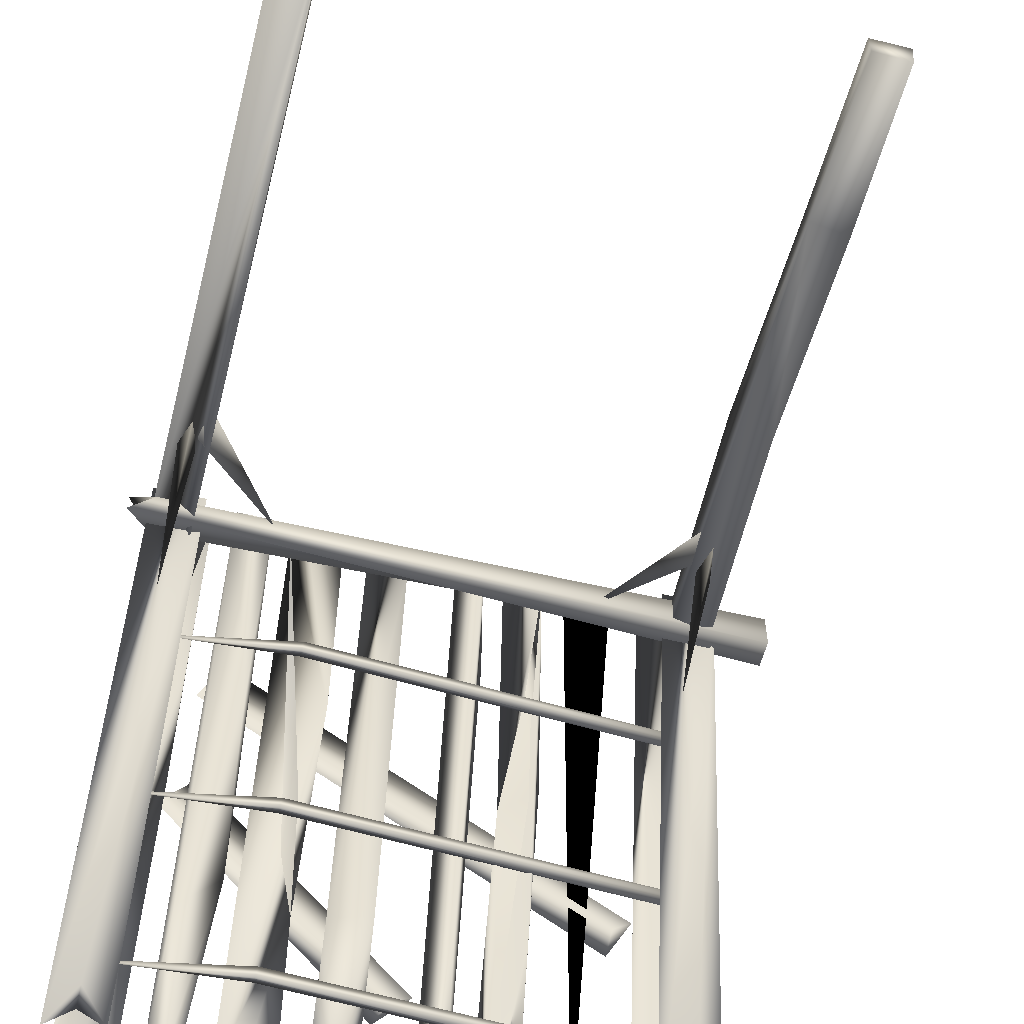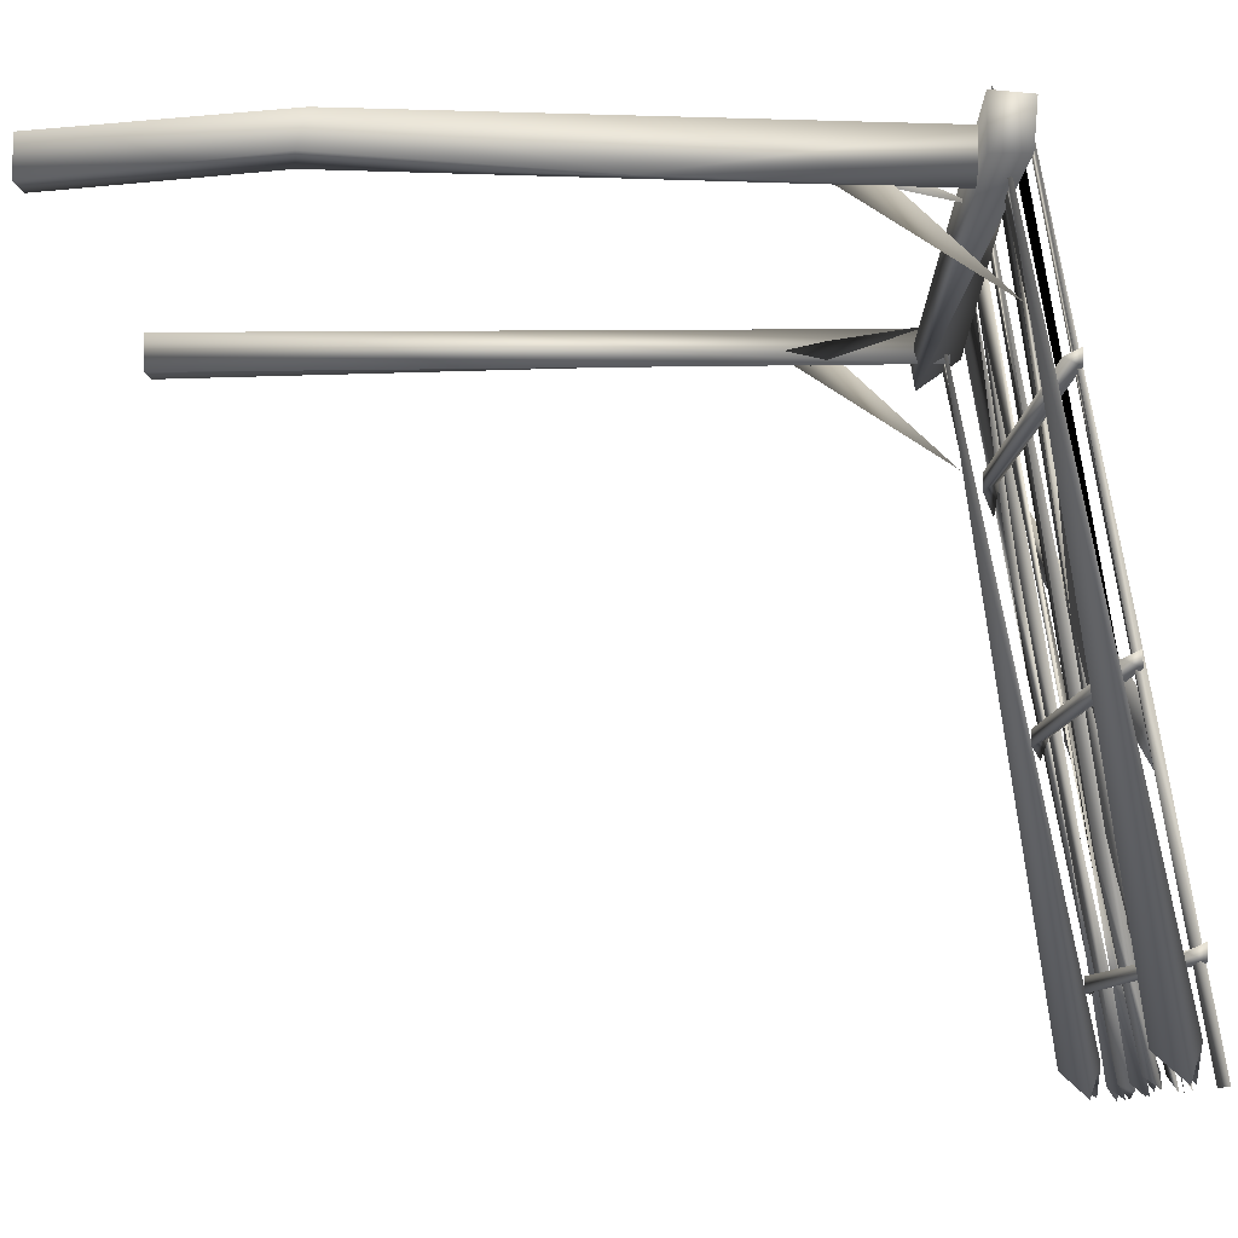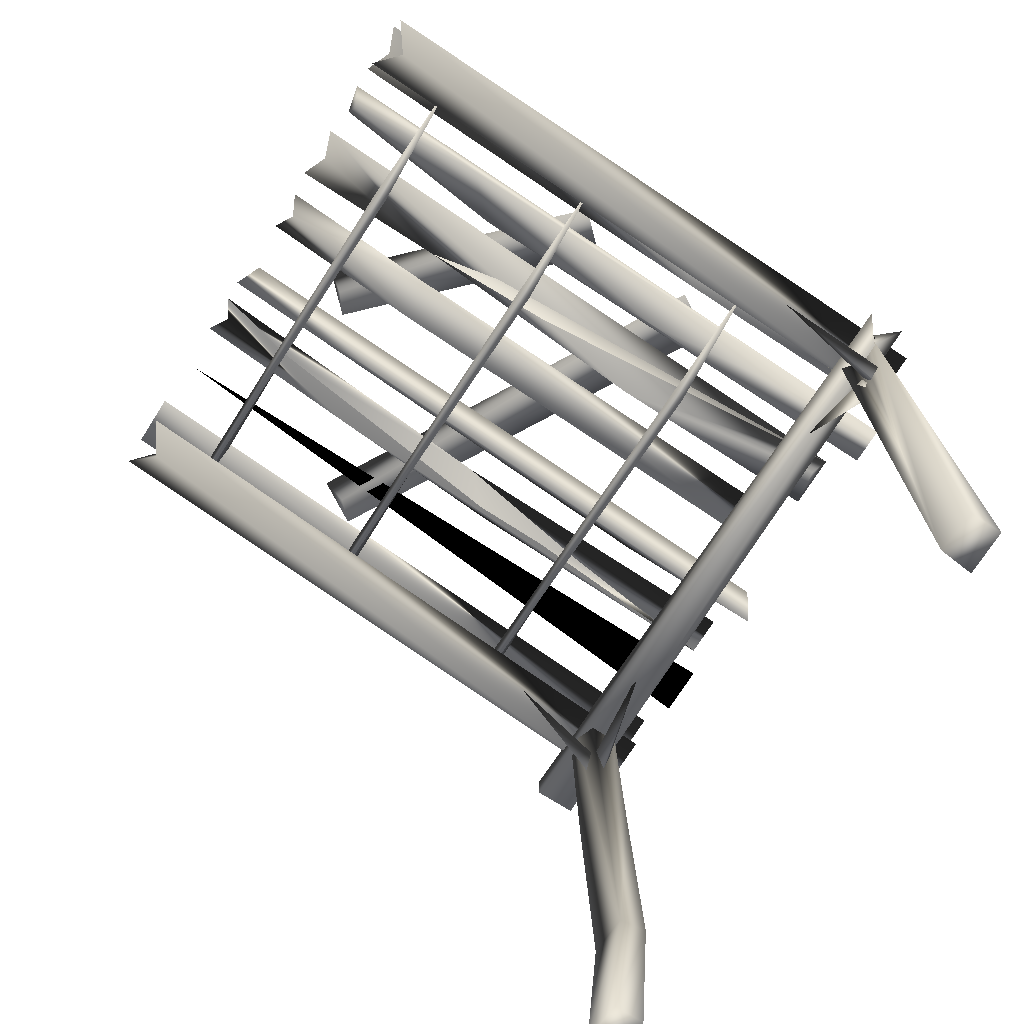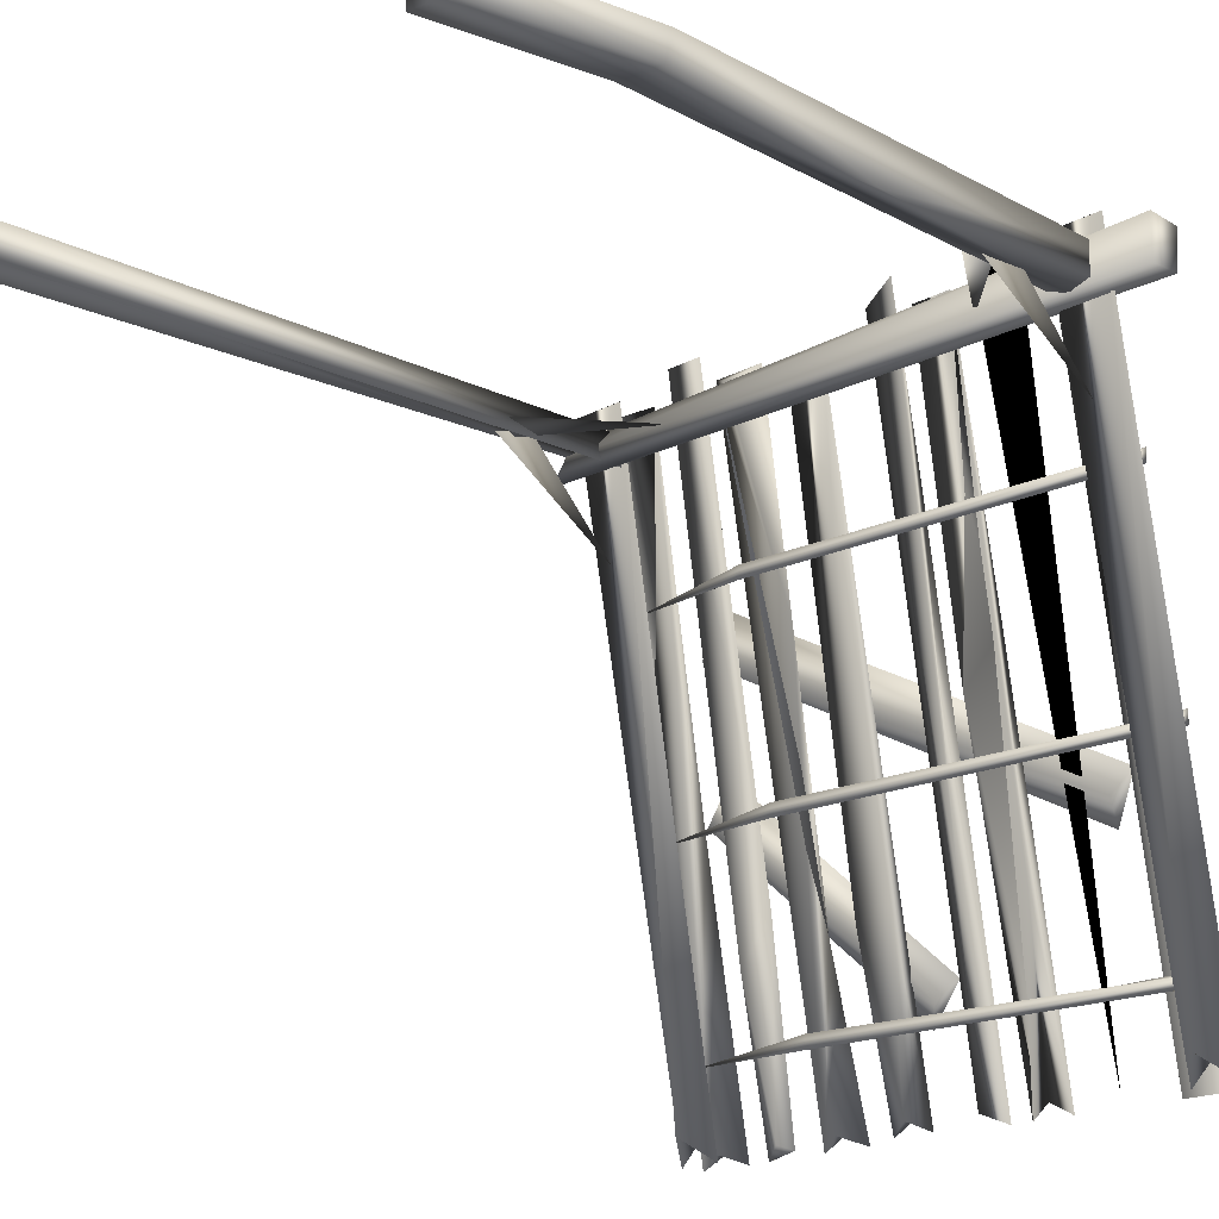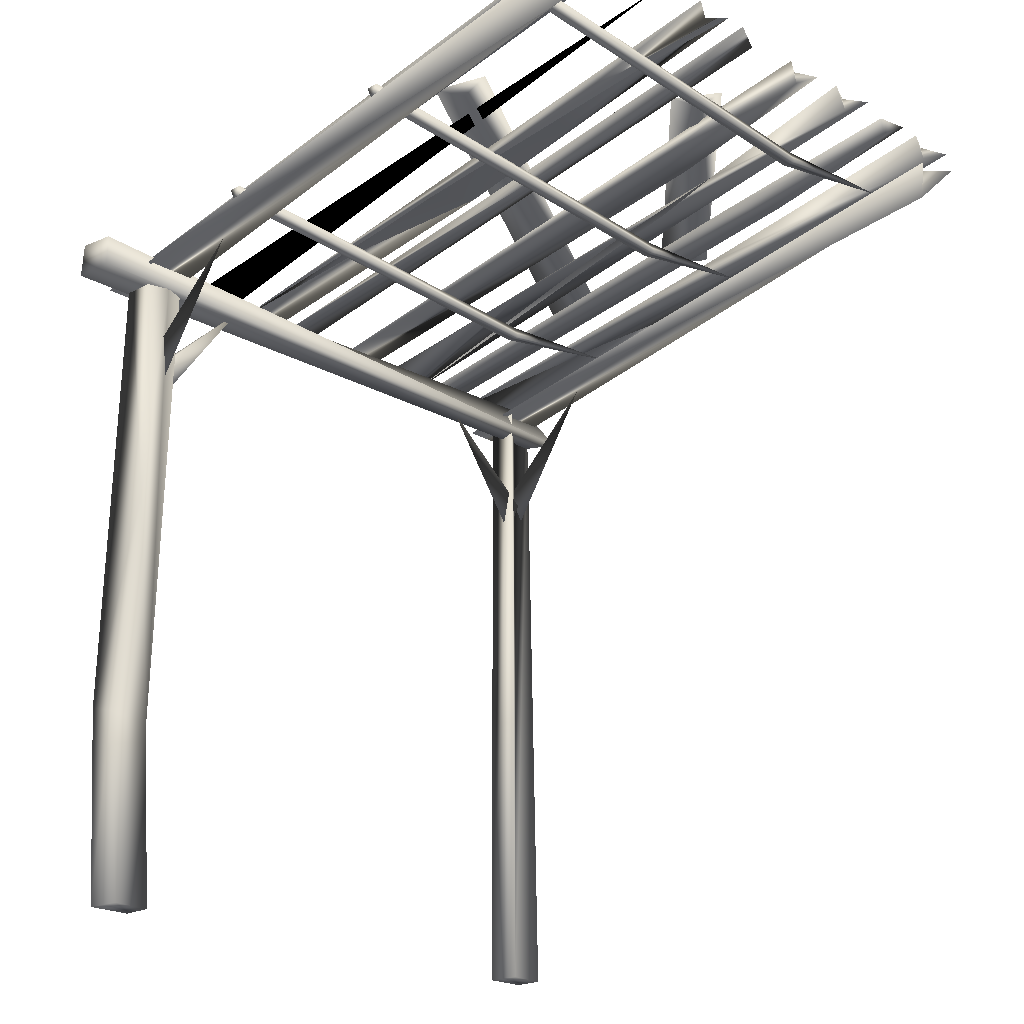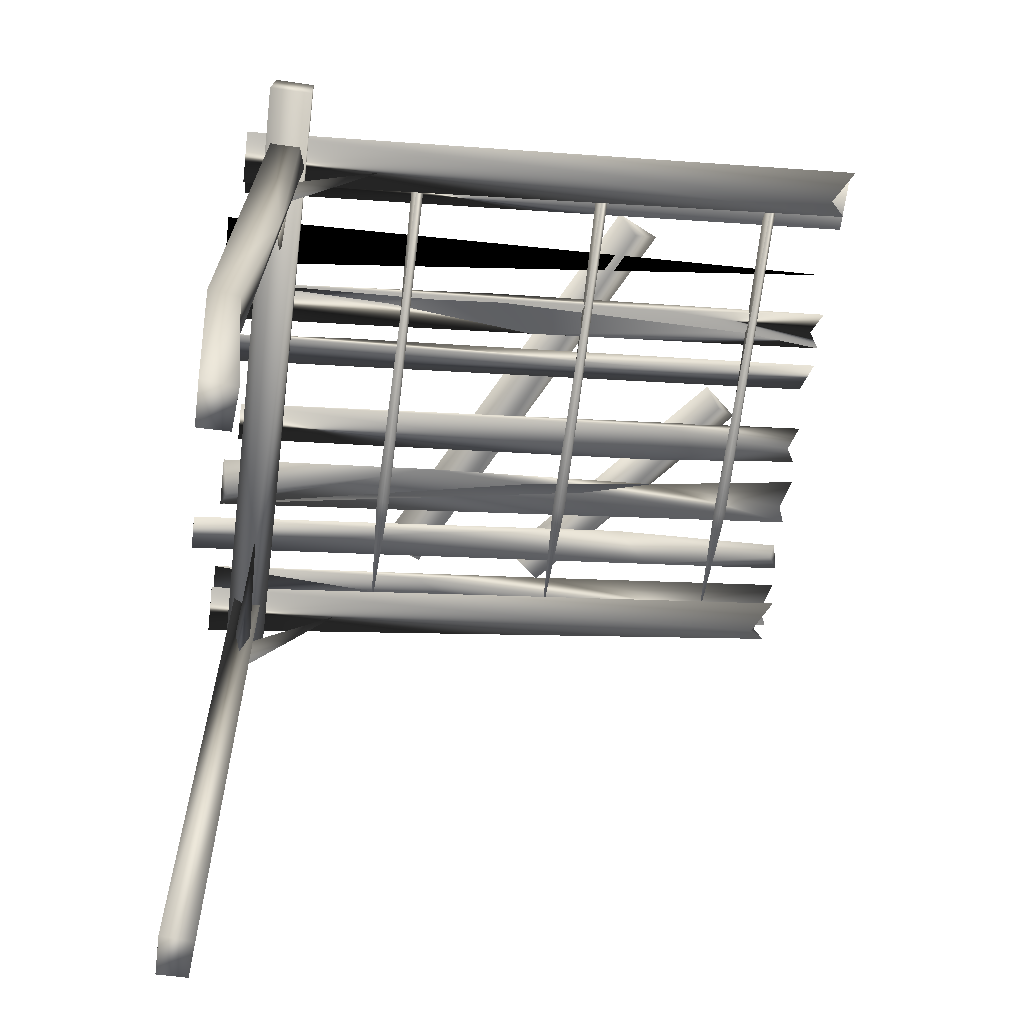
<metadata>
{"format":"obj","ext":"obj","renderer":"f3d","projection":"perspective","resolution":1024,"background":"white","views":[{"elev":-57.4,"azim":-14.3,"up":"+Z"},{"elev":-9.3,"azim":91.1,"up":"+Z"},{"elev":-72.6,"azim":-122.4,"up":"+Y"},{"elev":-18.3,"azim":46.6,"up":"+Z"},{"elev":-21.0,"azim":133.8,"up":"+Y"},{"elev":-64.5,"azim":83.0,"up":"+Y"}]}
</metadata>
<code>
v 2.527 7.357 -2.393
v 1.943 6.421 2.944
v 2.527 7.357 -2.519
v 0.1109 6.42 3.059
v -1.317 7.079 -2.519
v 0.4277 6.625 1.749
v -2.91 6.29 2.555
v -1.312 7.205 -2.456
v -2.537 -0 2.382
v 0.3848 6.419 3.256
v -2.505 6.29 2.694
v -1.301 7.079 -2.393
v 1.751 7.078 -1.081
v -0.7705 7.479 -3.222
v -0.3675 6.442 2.811
v 2.527 7.231 -2.456
v -0.5738 7.499 -3.099
v -2.714 6.038 2.554
v 0.3274 7.044 -1.529
v -2.909 -0 2.696
v -2.91 -0 2.414
v -2.708 7.294 -2.456
v -0.7705 6.443 2.811
v -2.505 -0 2.694
v 0.1075 7.441 -3.14
v -0.5763 7.373 -3.12
v 0.3847 7.483 -3.256
v -0.3677 7.047 -1.542
v 2.527 7.014 -0.6051
v -0.3675 7.477 -3.222
v -2.506 6.29 2.413
v 2.527 7.014 -0.7316
v -0.7705 7.106 -1.614
v -1.539 7.529 -3.248
v -2.639 5.211 2.612
v -2.639 5.21 2.433
v -1.717 6.08 2.519
v 1.031 6.824 0.3075
v -1.017 6.419 2.944
v -2.571 4.911 2.524
v -2.356 7.092 -0.5583
v 0.9782 7.044 -1.529
v 2.316 5.324 2.431
v 2.315 5.324 2.61
v 1.394 6.193 2.522
v -1.284 7.504 -3.129
v -1.378 6.357 2.873
v 2.248 5.024 2.519
v 2.464 7.483 -3.256
v -1.017 7.483 -3.256
v 2.421 5.363 2.538
v 2.243 5.362 2.537
v 2.331 6.368 1.616
v -1.287 7.378 -3.15
v 0.6384 6.807 -0.1113
v 2.333 5.063 2.47
v -2.893 6.408 2.54
v -0.9899 6.693 0.7853
v -2.63 5.363 2.538
v -2.809 5.362 2.537
v -2.72 6.368 1.616
v 1.946 7.132 -0.8906
v -1.073 7.129 -1.671
v -2.718 5.063 2.47
v -2.027 7.032 -0.2112
v 0.5866 6.421 2.944
v 0.7766 7.441 -3.14
v 2.599 -0 2.694
v -1.317 6.736 -0.7316
v 0.9784 7.483 -3.256
v 2.194 -0 2.414
v 2.195 -0 2.696
v 2.194 6.29 2.414
v -1.312 6.862 -0.6684
v 2.567 -0 2.382
v 2.392 6.038 2.756
v 0.9784 6.419 2.944
v -1.301 6.736 -0.6051
v 0.5866 7.484 -3.256
v -1.539 6.421 2.944
v 2.598 6.29 2.413
v 2.527 6.888 -0.6684
v 2.195 6.29 2.696
v 2.389 6.038 2.352
v 2.206 1.816 2.843
v -2.708 6.951 -0.6684
v 2.205 1.736 2.561
v -2.098 6.421 3.212
v 2.61 1.863 2.841
v -2.098 7.484 -3.256
v 2.609 1.783 2.559
v -1.725 6.419 3.212
v -1.82 7.493 -3.192
v -1.918 7.378 -3.15
v 2.527 6.691 1.291
v 2.123 3.91 2.696
v 2.526 3.892 2.413
v -3.145 6.207 2.75
v 2.599 6.29 2.694
v 2.527 6.691 1.164
v -1.745 6.71 0.6333
v -2.049 7.139 -1.766
v -1.317 6.412 1.164
v -1.675 7.114 -1.366
v -0.2772 7.412 -2.47
v 2.135 6.152 2.944
v 2.136 7.328 -3.236
v -1.312 6.539 1.227
v 2.657 6.15 2.944
v 2.39 7.334 -2.98
v -2.833 6.377 2.937
v -1.301 6.412 1.291
v -2.311 6.463 2.951
v -2.578 7.504 -3.129
v 2.657 7.213 -3.256
v 2.527 6.564 1.227
v 1.716 7.204 -1.308
v 2.386 7.01 -3.035
v -2.708 6.627 1.227
v -2.311 7.483 -3.256
v 1.432 7.445 -3.162
v -2.581 7.378 -3.15
v -2.777 6.863 0.0231
v -2.939 6.172 2.948
v -2.939 7.349 -3.233
v 1.191 6.397 3.084
v -2.418 6.17 2.947
v -2.684 7.354 -2.976
v -2.311 6.693 0.7853
v 1.673 6.395 3.083
v -2.297 6.993 -0.5295
v 0.0515 7.351 -2.123
v -2.418 7.234 -3.252
v -0.1591 7.291 -2.28
v 2.409 7.112 -1.529
v -2.688 7.03 -3.032
v -2.832 7.485 -3.256
v 3.145 6.066 2.75
v 2.437 7.002 -0.4484
v 1.943 7.485 -3.256
v 3.145 6.347 2.346
v 3.145 6.065 2.346
v -3.145 6.065 2.346
v -2.173 6.864 0.7683
v 3.145 6.378 2.719
v -2.893 6.004 2.543
v 2.464 6.375 2.936
v -1.943 6.791 1.186
g Default_Layer
f 7 20 18
f 12 16 8
f 20 21 9
f 5 16 12
f 8 3 5
f 24 20 9
f 8 16 1
f 8 1 3
f 5 3 16
f 12 8 22
f 22 8 5
f 74 82 29
f 18 11 31
f 3 1 16
f 74 29 32
f 5 12 22
f 69 32 82
f 86 74 69
f 108 116 95
f 78 82 74
f 108 95 100
f 9 7 18
f 21 20 7
f 9 18 31
f 69 82 78
f 74 32 69
f 103 100 116
f 119 108 103
f 24 31 11
f 35 37 36
f 41 65 105
f 66 38 55
f 36 37 40
f 24 18 20
f 41 105 134
f 43 45 44
f 21 7 9
f 80 63 46
f 44 45 48
f 24 11 18
f 9 31 24
f 51 53 52
f 36 40 35
f 46 50 54
f 52 53 56
f 40 37 35
f 39 63 80
f 59 61 60
f 44 48 43
f 27 6 19
f 60 61 64
f 48 45 43
f 77 79 42
f 81 99 97
f 52 56 51
f 75 87 91
f 56 53 51
f 10 4 19
f 71 85 87
f 132 105 65
f 60 64 59
f 78 74 86
f 144 148 117
f 32 29 82
f 73 76 84
f 84 99 81
f 64 61 59
f 69 78 86
f 27 25 6
f 112 116 108
f 83 87 96
f 72 89 85
f 73 84 87
f 68 91 89
f 91 87 97
f 144 117 13
f 68 72 75
f 103 116 112
f 108 100 103
f 72 71 75
f 85 99 96
f 89 97 99
f 71 87 75
f 83 96 76
f 109 118 115
f 115 110 109
f 96 99 76
f 72 85 71
f 83 76 73
f 112 108 119
f 76 99 84
f 100 95 116
f 73 87 83
f 107 110 118
f 68 89 72
f 81 97 84
f 103 112 119
f 127 136 133
f 133 128 127
f 97 87 84
f 75 91 68
f 85 96 87
f 41 134 65
f 89 99 85
f 91 97 89
f 62 117 148
f 125 128 136
f 106 107 109
f 98 138 145
f 132 65 134
f 145 57 98
f 98 146 138
f 105 132 134
f 107 118 109
f 129 137 131
f 113 129 131
f 111 131 123
f 107 106 110
f 106 109 110
f 143 146 57
f 110 115 118
f 49 139 135
f 124 125 127
f 125 136 127
f 49 140 139
f 137 114 122
f 144 13 148
f 125 124 128
f 124 127 128
f 128 133 136
f 62 148 13
f 117 62 13
f 120 114 131
f 113 123 129
f 88 104 90
f 138 142 145
f 142 141 145
f 141 143 145
f 143 57 145
f 88 90 102
f 101 102 104
f 143 142 146
f 142 138 146
f 142 143 141
f 146 98 57
f 123 137 129
f 90 94 102
f 113 131 111
f 34 80 46
f 90 93 94
f 147 140 135
f 49 135 140
f 50 63 54
f 2 140 147
f 147 139 2
f 92 88 101
f 2 139 140
f 147 135 139
f 63 34 54
f 131 137 122
f 80 58 47
f 15 30 23
f 120 131 122
f 58 34 63
f 28 33 26
f 30 28 26
f 114 120 122
f 10 19 6
f 17 30 26
f 39 58 63
f 126 121 130
f 123 131 114
f 137 123 114
f 111 123 113
f 34 46 54
f 79 55 67
f 55 38 67
f 50 46 63
f 101 104 92
f 92 104 88
f 39 47 58
f 88 102 101
f 39 80 47
f 104 102 94
f 93 104 94
f 77 38 66
f 70 42 67
f 42 79 67
f 66 55 77
f 55 79 77
f 77 42 38
f 15 28 30
f 23 30 33
f 126 130 121
f 90 104 93
f 70 38 42
f 15 33 28
f 14 26 33
f 70 67 38
f 33 30 17
f 80 34 58
f 14 17 26
f 10 6 4
f 14 33 17
f 27 19 25
f 23 33 15
f 4 25 19
f 4 6 25

</code>
